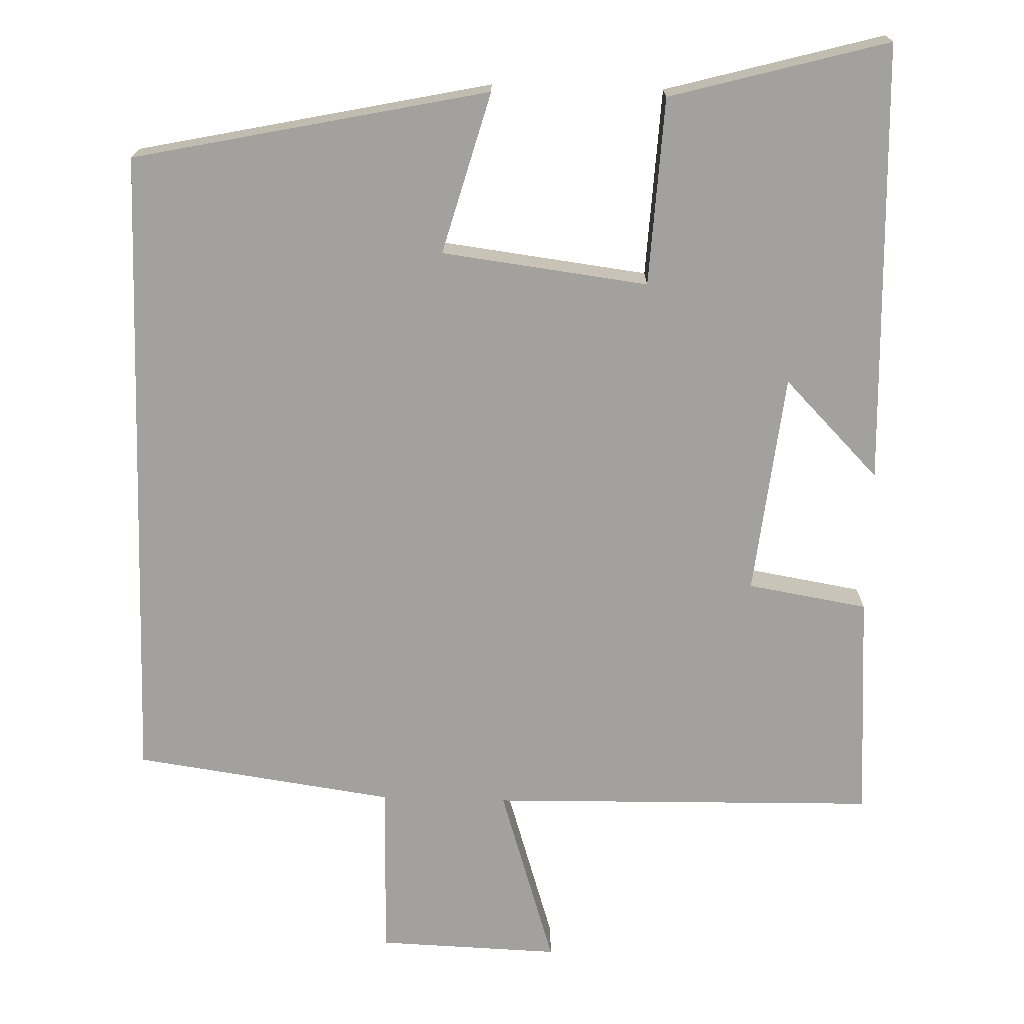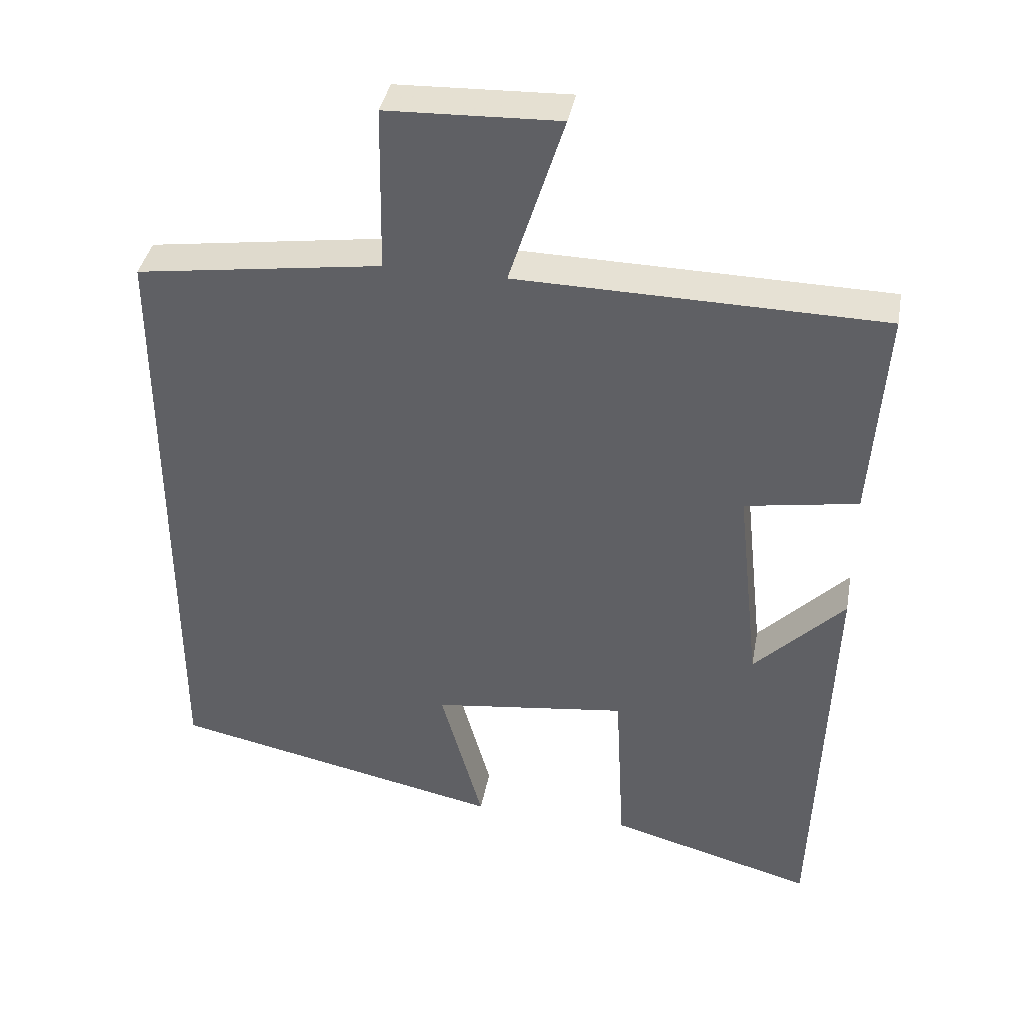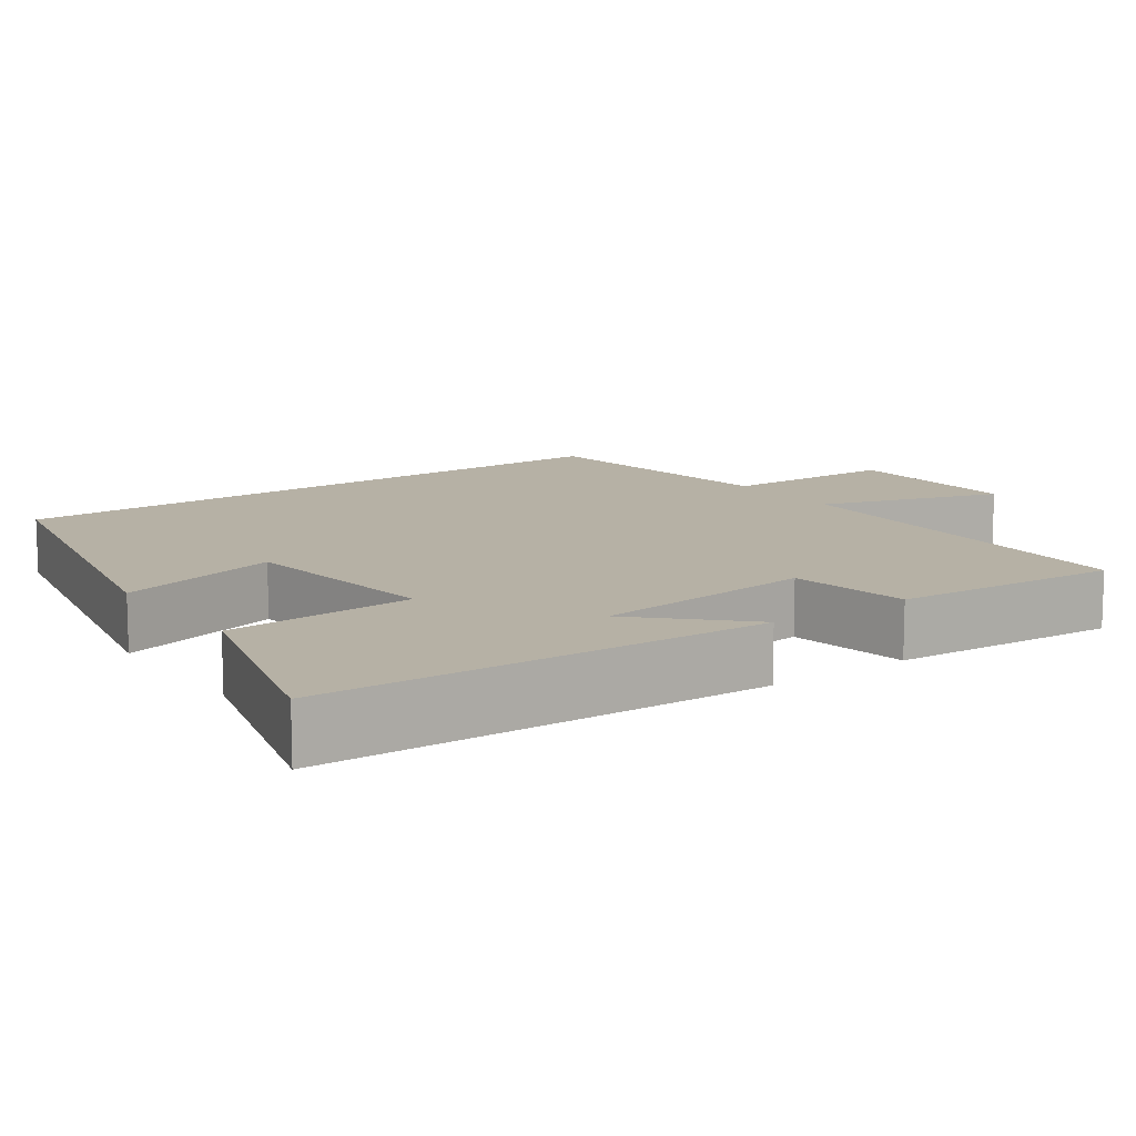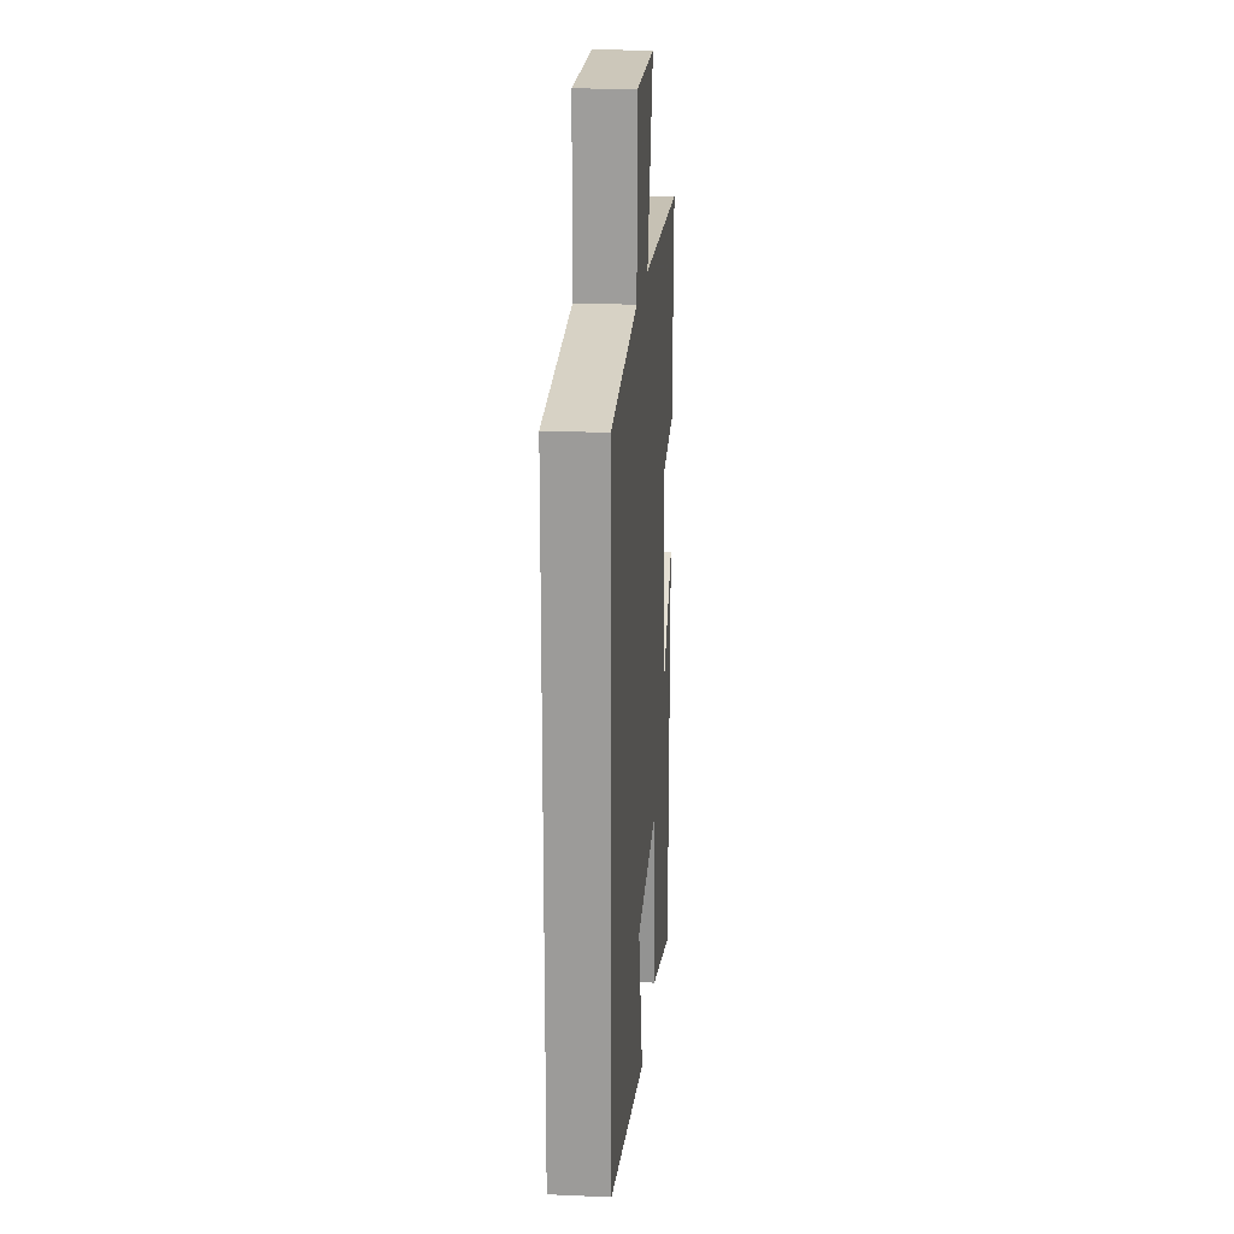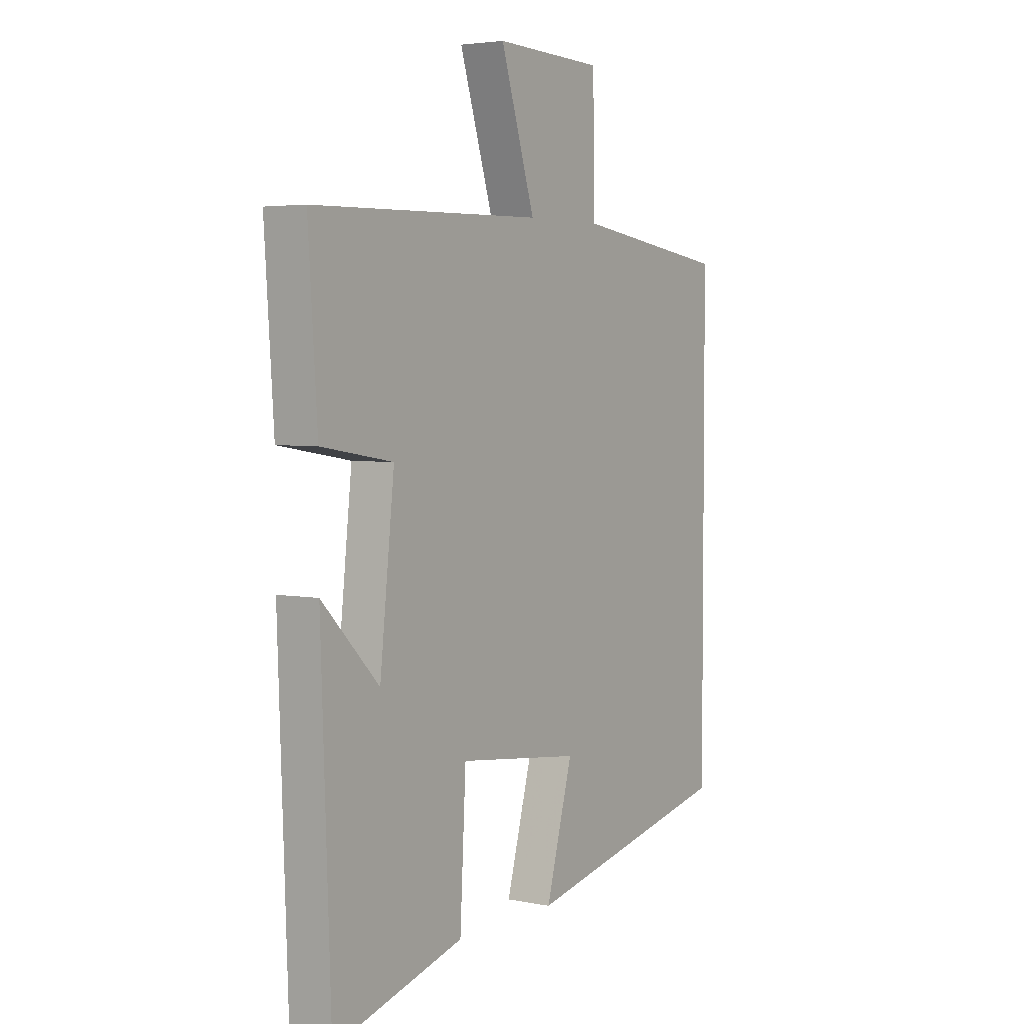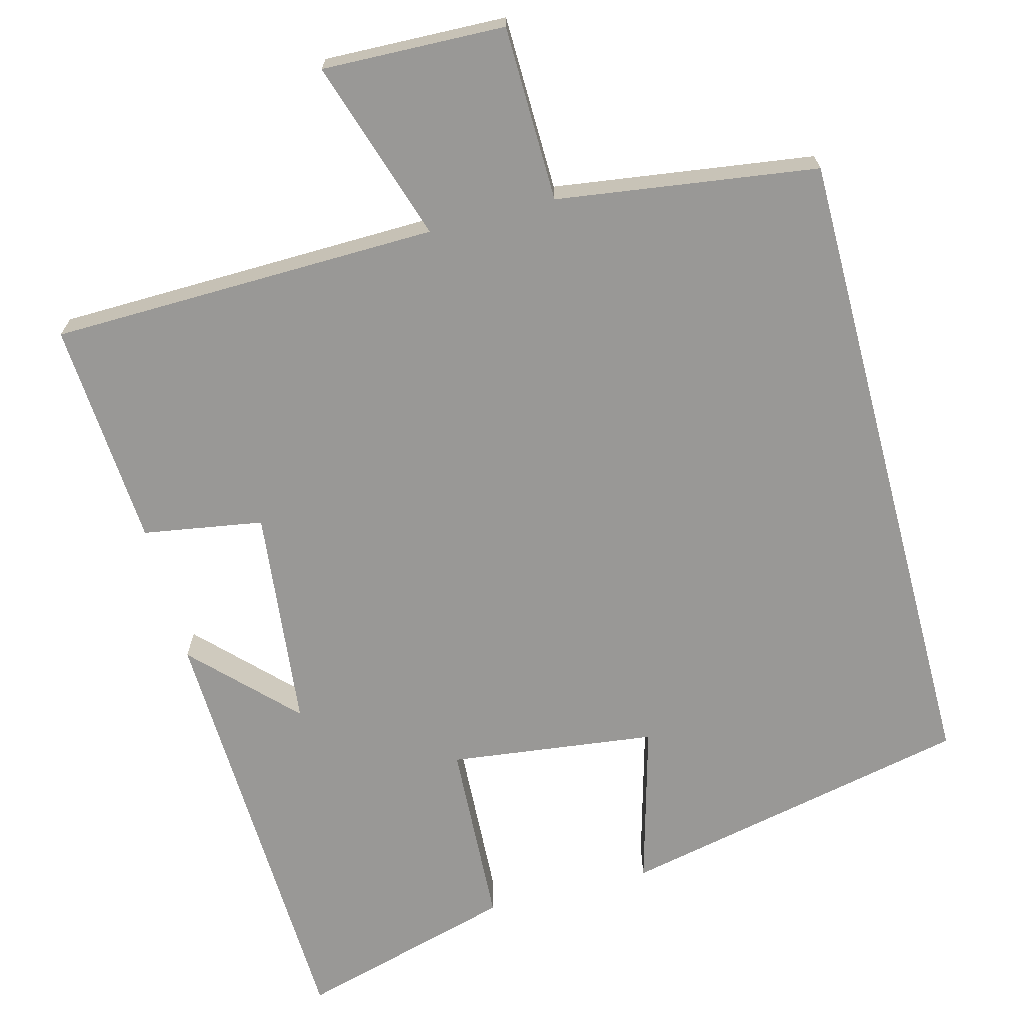
<metadata>
{"format":"obj","ext":"obj","renderer":"f3d","projection":"perspective","resolution":1024,"background":"white","views":[{"elev":-72.0,"azim":178.3,"up":"+Y"},{"elev":38.7,"azim":-169.7,"up":"+Z"},{"elev":12.0,"azim":-125.5,"up":"+Y"},{"elev":19.6,"azim":94.6,"up":"+Z"},{"elev":4.0,"azim":-56.5,"up":"+Z"},{"elev":-68.6,"azim":14.8,"up":"+Y"}]}
</metadata>
<code>
v -0.479 0.07 -0.579
v -0.5 0.07 0.002
v -0.374 0.07 -0.126
v -0.342 0.07 0.166
v -0.5 0.07 0.192
v -0.52 0.07 0.49
v -0.01 0.07 0.5
v -0.086 0.07 0.739
v 0.154 0.07 0.731
v 0.158 0.07 0.5
v 0.5 0.07 0.452
v 0.5 0.07 -0.401
v 0.034 0.07 -0.5
v 0.093 0.07 -0.287
v -0.179 0.07 -0.253
v -0.192 0.07 -0.5
v -0.479 0 -0.579
v -0.5 0 0.002
v -0.374 0 -0.126
v -0.342 0 0.166
v -0.5 0 0.192
v -0.52 0 0.49
v -0.01 0 0.5
v -0.086 0 0.739
v 0.154 0 0.731
v 0.158 0 0.5
v 0.5 0 0.452
v 0.5 0 -0.401
v 0.034 0 -0.5
v 0.093 0 -0.287
v -0.179 0 -0.253
v -0.192 0 -0.5
f 15 16 1
f 11 12 13 14
f 10 11 14 15
f 7 8 9 10
f 6 7 10
f 5 6 10
f 4 5 10
f 3 4 10 15
f 1 2 3
f 1 3 15
f 17 32 31
f 30 29 28 27
f 31 30 27 26
f 26 25 24 23
f 26 23 22
f 26 22 21
f 26 21 20
f 31 26 20 19
f 19 18 17
f 31 19 17
f 1 17 18 2
f 2 18 19 3
f 3 19 20 4
f 4 20 21 5
f 5 21 22 6
f 6 22 23 7
f 7 23 24 8
f 8 24 25 9
f 9 25 26 10
f 10 26 27 11
f 11 27 28 12
f 12 28 29 13
f 13 29 30 14
f 14 30 31 15
f 15 31 32 16
f 16 32 17 1

</code>
